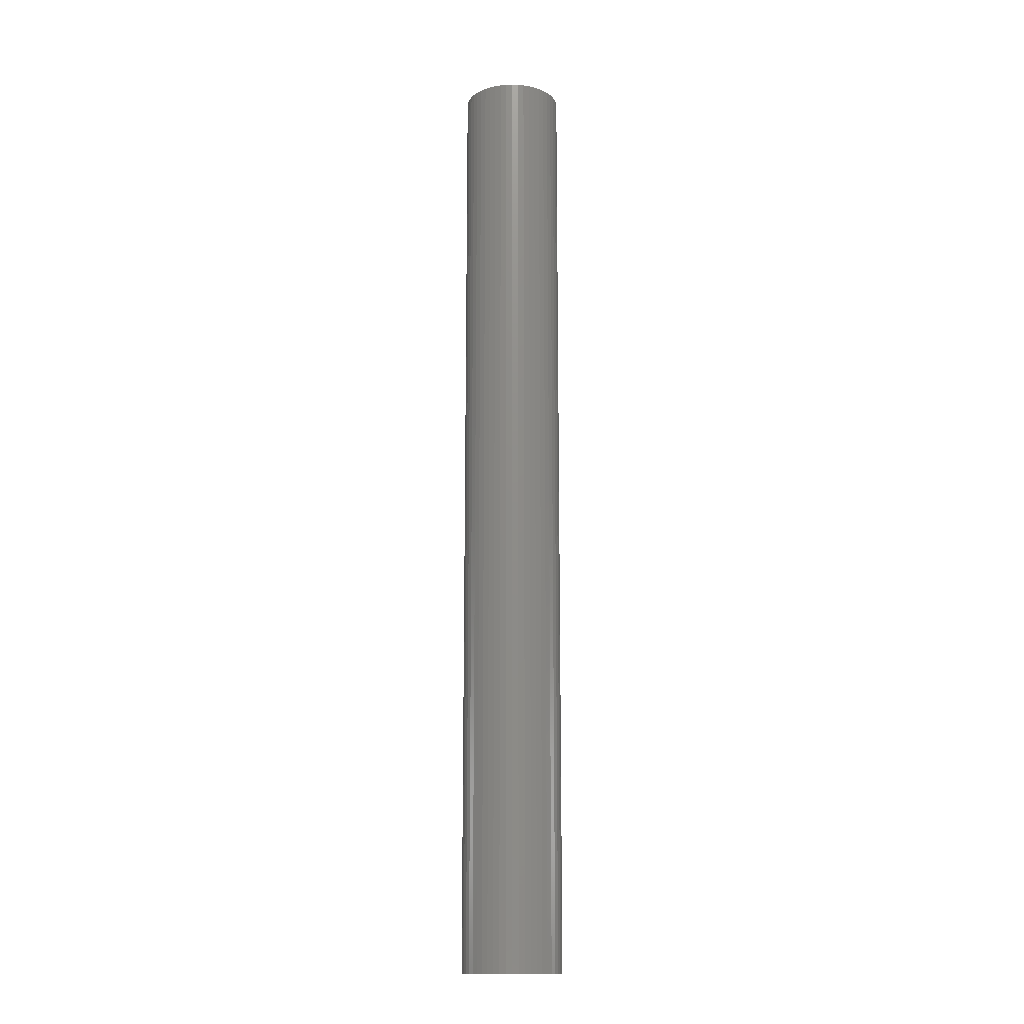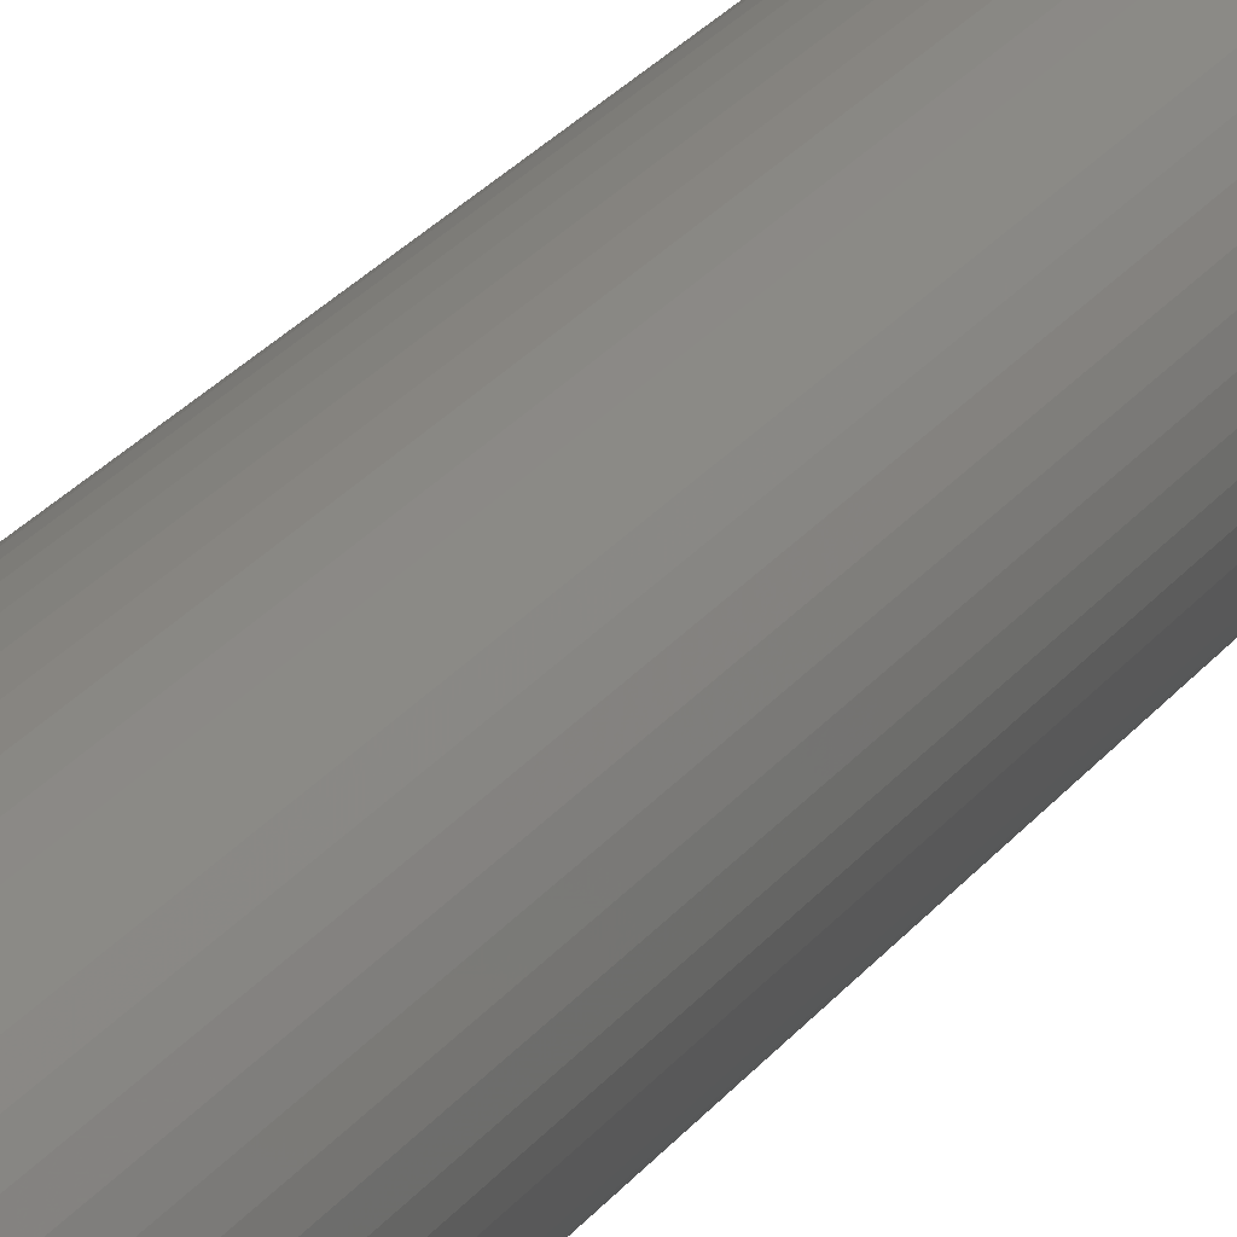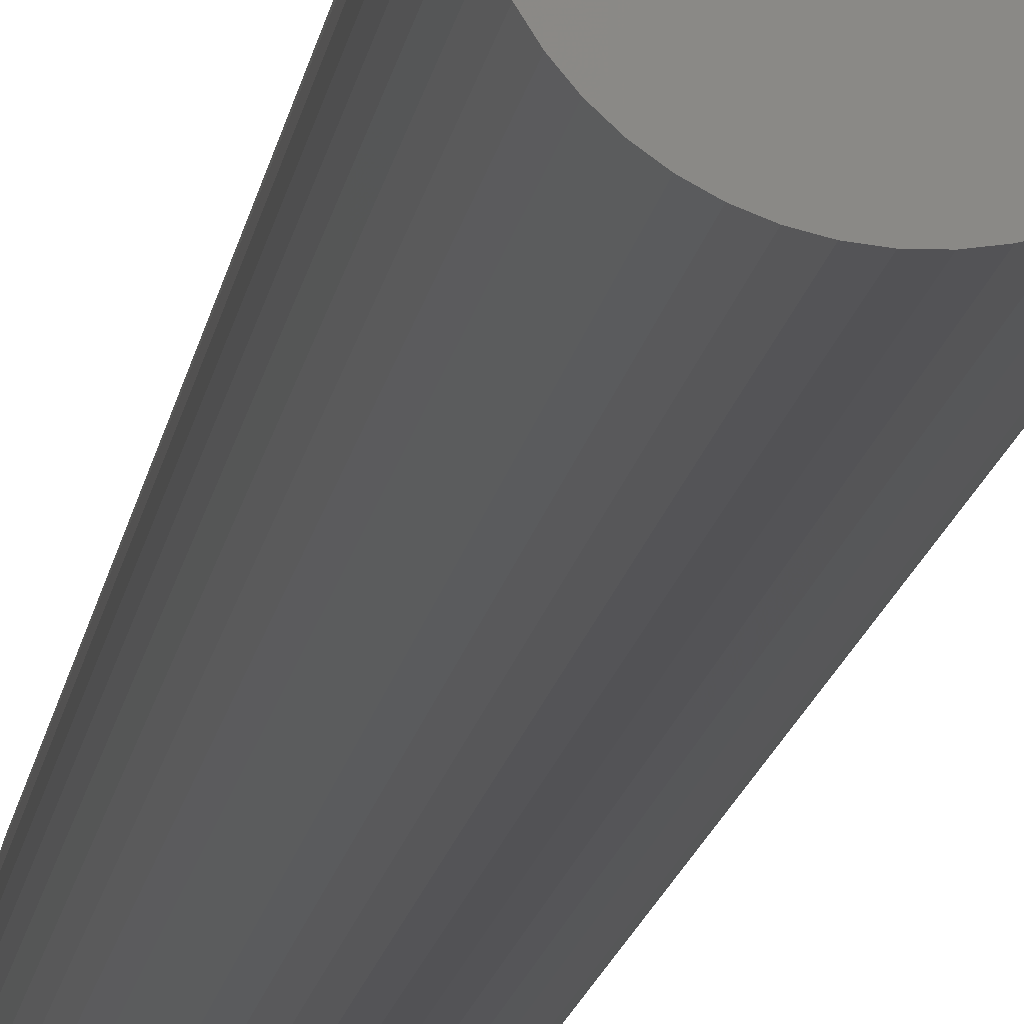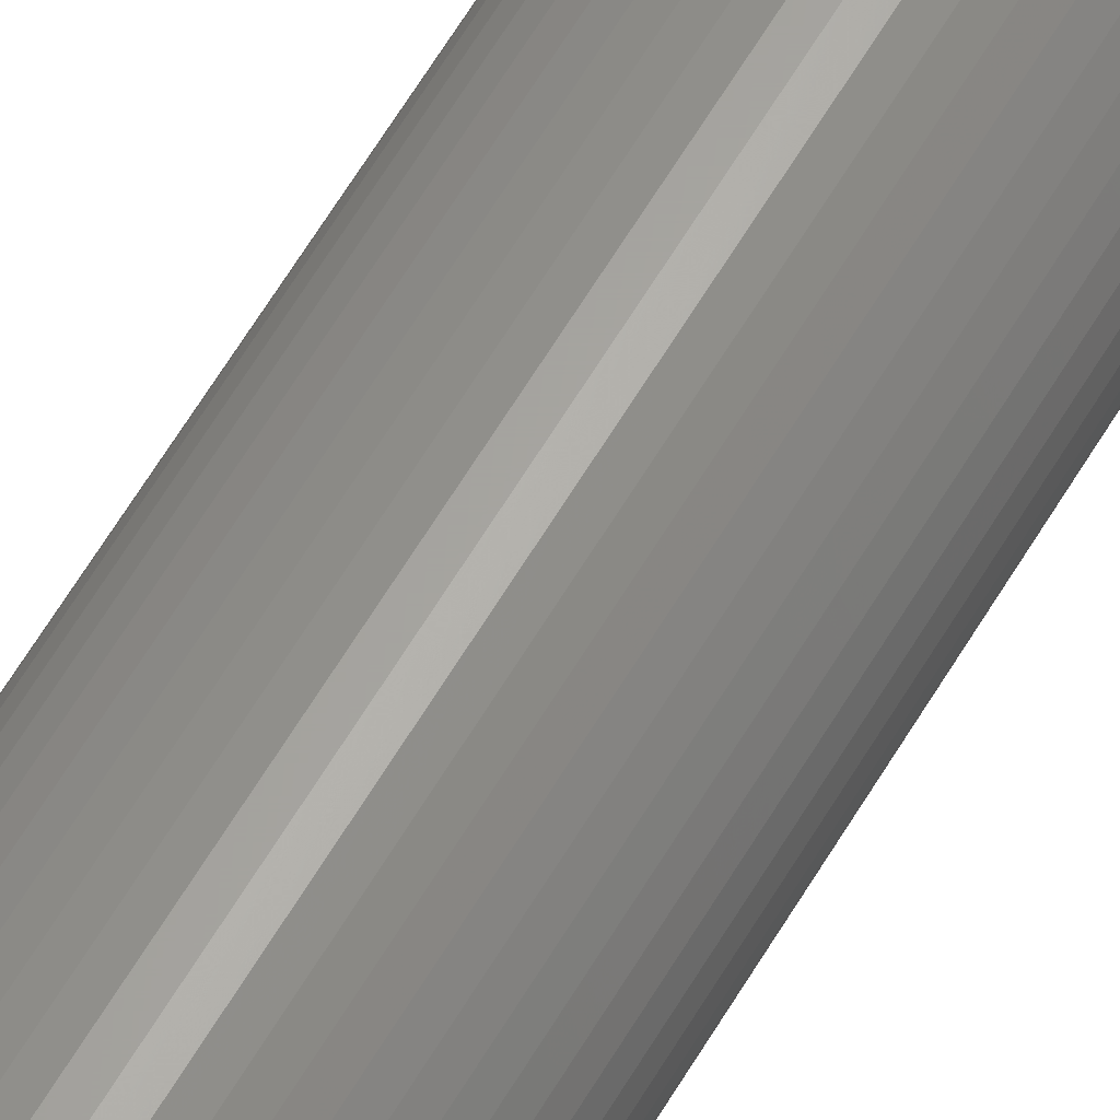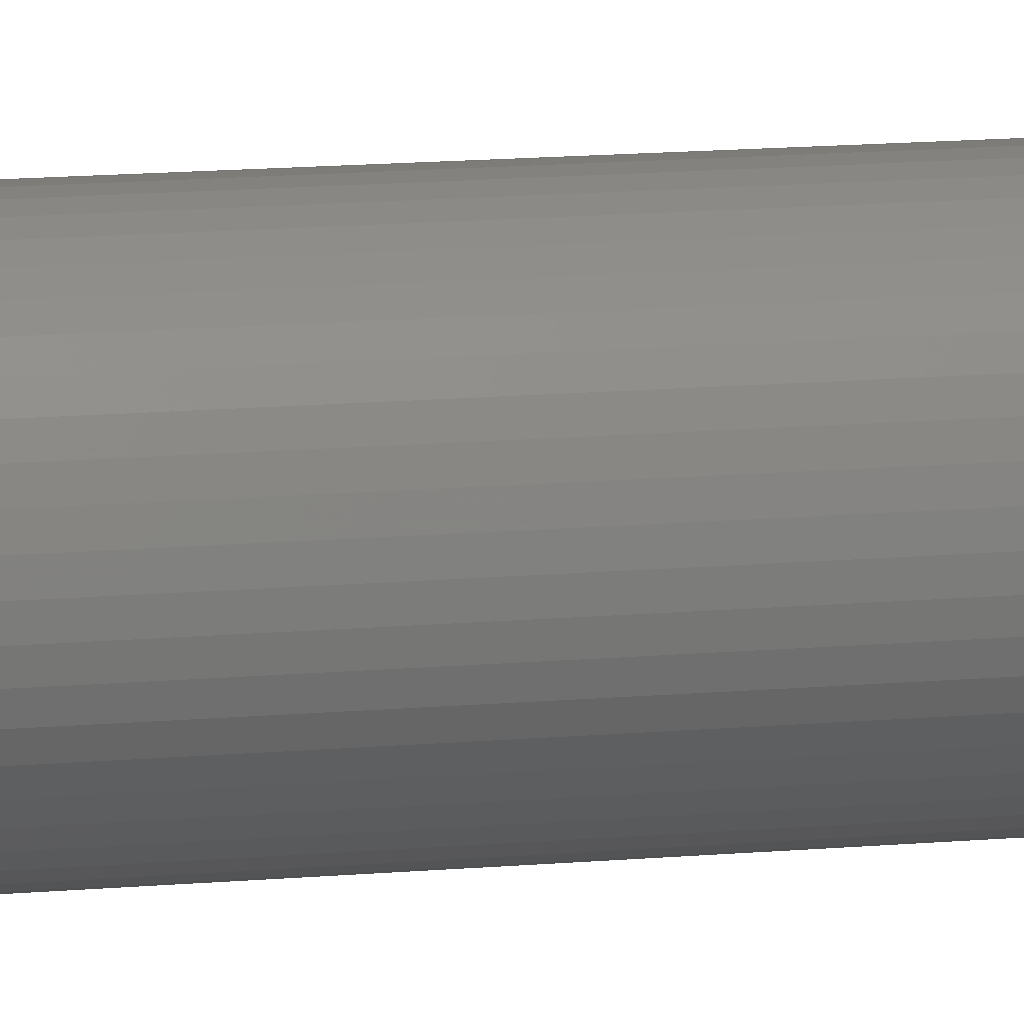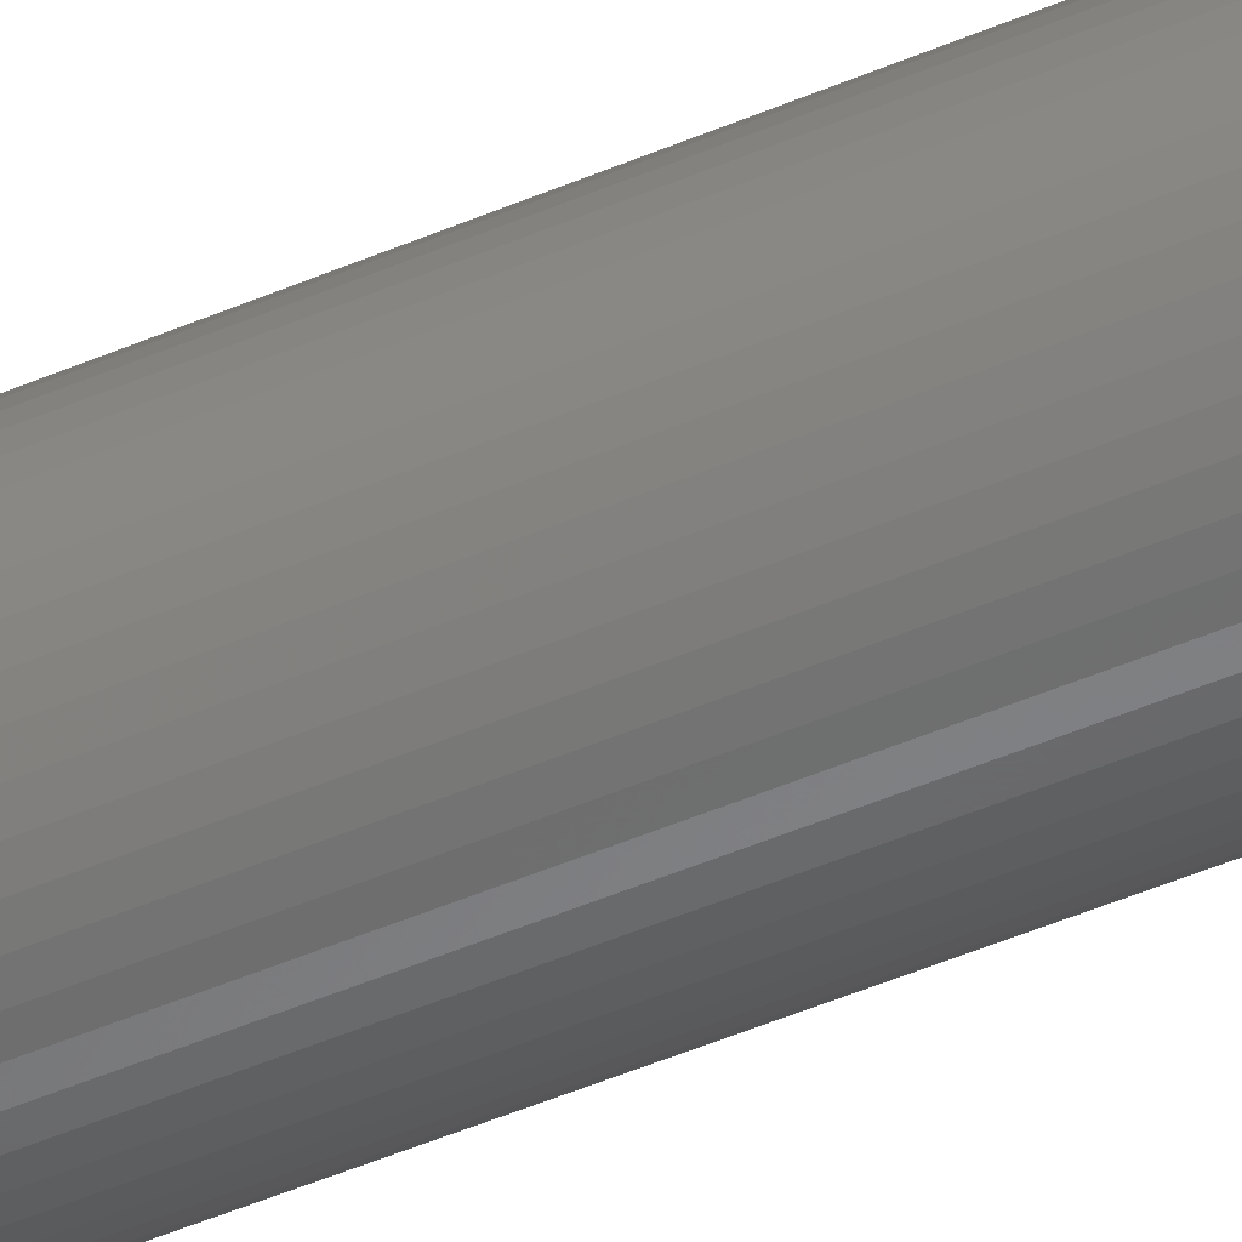
<metadata>
{"format":"stl","ext":"stl","renderer":"f3d","projection":"perspective","resolution":1024,"background":"white","views":[{"elev":-14.7,"azim":147.4,"up":"+Z"},{"elev":19.0,"azim":21.9,"up":"+Y"},{"elev":-9.4,"azim":174.7,"up":"+Y"},{"elev":62.5,"azim":30.7,"up":"+Y"},{"elev":9.8,"azim":-105.7,"up":"+Y"},{"elev":-47.8,"azim":-64.1,"up":"+Y"}]}
</metadata>
<code>
# stl→obj: 100 verts, 196 faces
v 1.85 0 17.5
v 1.835 0.2319 -17.5
v 1.835 0.2319 17.5
v 1.85 0 -17.5
v 1.792 0.4601 -17.5
v 1.792 0.4601 17.5
v -1.85 0 -17.5
v -1.835 0.2319 17.5
v -1.835 0.2319 -17.5
v -1.85 0 17.5
v 0.1162 1.846 -17.5
v -0.1162 1.846 17.5
v 0.1162 1.846 17.5
v -0.1162 1.846 -17.5
v 1.835 -0.2319 -17.5
v 1.792 -0.4601 -17.5
v 1.72 -0.681 -17.5
v 1.72 0.681 -17.5
v 1.621 -0.8912 -17.5
v 1.621 0.8912 -17.5
v 1.497 -1.087 -17.5
v 1.497 1.087 -17.5
v 1.349 -1.266 -17.5
v 1.349 1.266 -17.5
v 1.179 -1.425 -17.5
v 1.179 1.425 -17.5
v 0.9913 -1.562 -17.5
v 0.9913 1.562 -17.5
v 0.7877 -1.674 -17.5
v 0.7877 1.674 -17.5
v 0.5717 -1.759 -17.5
v 0.5717 1.759 -17.5
v 0.3467 -1.817 -17.5
v 0.3467 1.817 -17.5
v 0.1162 -1.846 -17.5
v -0.1162 -1.846 -17.5
v -0.3467 -1.817 -17.5
v -0.3467 1.817 -17.5
v -0.5717 -1.759 -17.5
v -0.5717 1.759 -17.5
v -0.7877 -1.674 -17.5
v -0.7877 1.674 -17.5
v -0.9913 -1.562 -17.5
v -0.9913 1.562 -17.5
v -1.179 -1.425 -17.5
v -1.179 1.425 -17.5
v -1.349 -1.266 -17.5
v -1.349 1.266 -17.5
v -1.497 -1.087 -17.5
v -1.497 1.087 -17.5
v -1.621 -0.8912 -17.5
v -1.621 0.8912 -17.5
v -1.72 -0.681 -17.5
v -1.72 0.681 -17.5
v -1.792 -0.4601 -17.5
v -1.792 0.4601 -17.5
v -1.835 -0.2319 -17.5
v 1.179 1.425 17.5
v 1.349 1.266 17.5
v -1.349 1.266 17.5
v -1.179 1.425 17.5
v 1.835 -0.2319 17.5
v 1.792 -0.4601 17.5
v 1.72 0.681 17.5
v 1.72 -0.681 17.5
v 1.621 0.8912 17.5
v 1.621 -0.8912 17.5
v 1.497 1.087 17.5
v 1.497 -1.087 17.5
v 1.349 -1.266 17.5
v 1.179 -1.425 17.5
v 0.9913 1.562 17.5
v 0.9913 -1.562 17.5
v 0.7877 1.674 17.5
v 0.7877 -1.674 17.5
v 0.5717 1.759 17.5
v 0.5717 -1.759 17.5
v 0.3467 1.817 17.5
v 0.3467 -1.817 17.5
v 0.1162 -1.846 17.5
v -0.1162 -1.846 17.5
v -0.3467 1.817 17.5
v -0.3467 -1.817 17.5
v -0.5717 1.759 17.5
v -0.5717 -1.759 17.5
v -0.7877 1.674 17.5
v -0.7877 -1.674 17.5
v -0.9913 1.562 17.5
v -0.9913 -1.562 17.5
v -1.179 -1.425 17.5
v -1.349 -1.266 17.5
v -1.497 1.087 17.5
v -1.497 -1.087 17.5
v -1.621 0.8912 17.5
v -1.621 -0.8912 17.5
v -1.72 0.681 17.5
v -1.72 -0.681 17.5
v -1.792 0.4601 17.5
v -1.792 -0.4601 17.5
v -1.835 -0.2319 17.5
f 1 2 3
f 2 1 4
f 3 5 6
f 5 3 2
f 7 8 9
f 8 7 10
f 11 12 13
f 12 11 14
f 15 2 4
f 16 2 15
f 16 5 2
f 17 5 16
f 17 18 5
f 19 18 17
f 19 20 18
f 21 20 19
f 21 22 20
f 23 22 21
f 23 24 22
f 25 24 23
f 25 26 24
f 27 26 25
f 27 28 26
f 29 28 27
f 29 30 28
f 31 30 29
f 31 32 30
f 33 32 31
f 33 34 32
f 35 34 33
f 35 11 34
f 36 11 35
f 36 14 11
f 37 14 36
f 37 38 14
f 39 38 37
f 39 40 38
f 41 40 39
f 41 42 40
f 43 42 41
f 43 44 42
f 45 44 43
f 45 46 44
f 47 46 45
f 47 48 46
f 49 48 47
f 49 50 48
f 51 50 49
f 51 52 50
f 53 52 51
f 53 54 52
f 55 54 53
f 55 56 54
f 57 56 55
f 57 9 56
f 9 57 7
f 24 58 59
f 58 24 26
f 46 60 61
f 60 46 48
f 3 62 1
f 6 62 3
f 6 63 62
f 64 63 6
f 64 65 63
f 66 65 64
f 66 67 65
f 68 67 66
f 68 69 67
f 59 69 68
f 59 70 69
f 58 70 59
f 58 71 70
f 72 71 58
f 72 73 71
f 74 73 72
f 74 75 73
f 76 75 74
f 76 77 75
f 78 77 76
f 78 79 77
f 13 79 78
f 13 80 79
f 12 80 13
f 12 81 80
f 82 81 12
f 82 83 81
f 84 83 82
f 84 85 83
f 86 85 84
f 86 87 85
f 88 87 86
f 88 89 87
f 61 89 88
f 61 90 89
f 60 90 61
f 60 91 90
f 92 91 60
f 92 93 91
f 94 93 92
f 94 95 93
f 96 95 94
f 96 97 95
f 98 97 96
f 98 99 97
f 8 99 98
f 8 100 99
f 100 8 10
f 40 86 84
f 86 40 42
f 64 20 66
f 20 64 18
f 32 78 76
f 78 32 34
f 28 74 72
f 74 28 30
f 54 94 52
f 94 54 96
f 14 82 12
f 82 14 38
f 65 16 63
f 16 65 17
f 66 22 68
f 22 66 20
f 30 76 74
f 76 30 32
f 26 72 58
f 72 26 28
f 52 92 50
f 92 52 94
f 50 60 48
f 60 50 92
f 56 96 54
f 96 56 98
f 42 88 86
f 88 42 44
f 62 4 1
f 4 62 15
f 69 19 67
f 19 69 21
f 47 90 91
f 90 47 45
f 51 97 53
f 97 51 95
f 49 95 51
f 95 49 93
f 57 10 7
f 10 57 100
f 36 80 81
f 80 36 35
f 29 73 75
f 73 29 27
f 6 18 64
f 18 6 5
f 68 24 59
f 24 68 22
f 34 13 78
f 13 34 11
f 9 98 56
f 98 9 8
f 44 61 88
f 61 44 46
f 38 84 82
f 84 38 40
f 70 21 69
f 21 70 23
f 67 17 65
f 17 67 19
f 63 15 62
f 15 63 16
f 41 85 87
f 85 41 39
f 47 93 49
f 93 47 91
f 53 99 55
f 99 53 97
f 25 70 71
f 70 25 23
f 31 75 77
f 75 31 29
f 33 77 79
f 77 33 31
f 35 79 80
f 79 35 33
f 37 81 83
f 81 37 36
f 55 100 57
f 100 55 99
f 27 71 73
f 71 27 25
f 39 83 85
f 83 39 37
f 43 87 89
f 87 43 41
f 45 89 90
f 89 45 43

</code>
